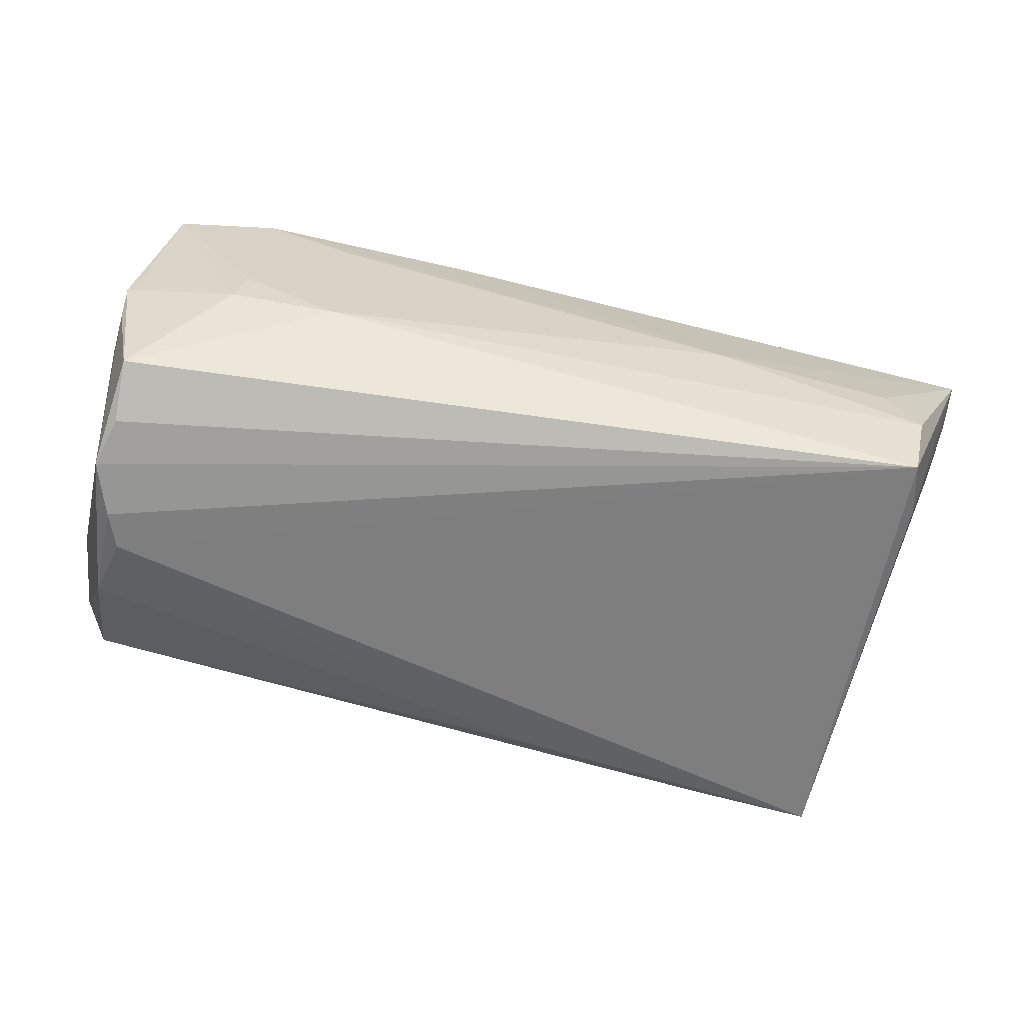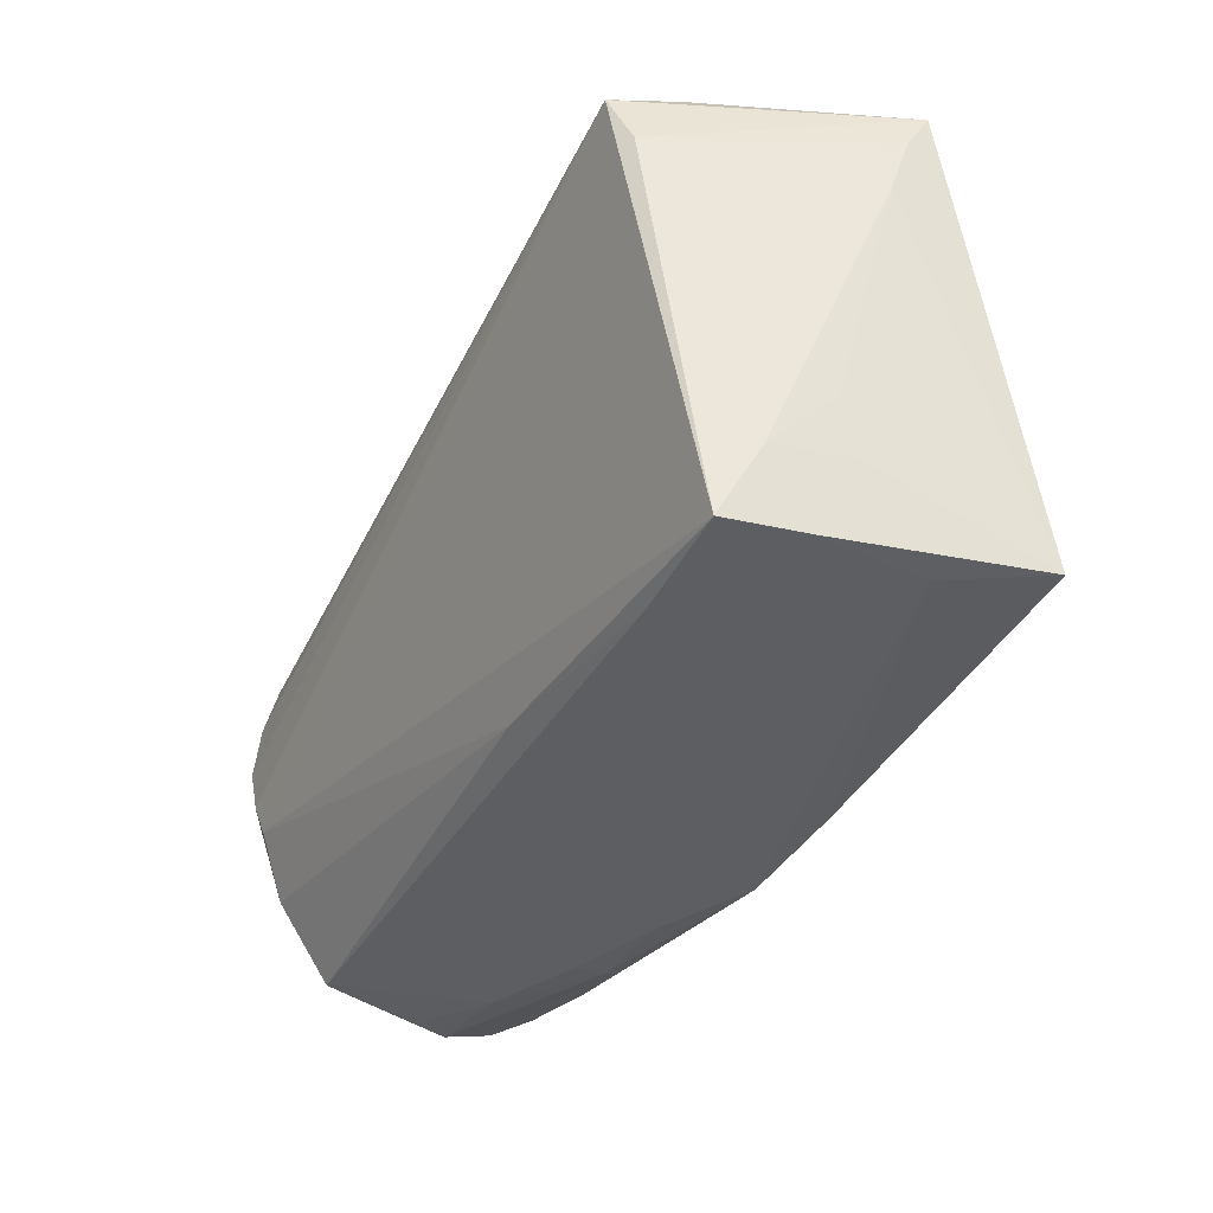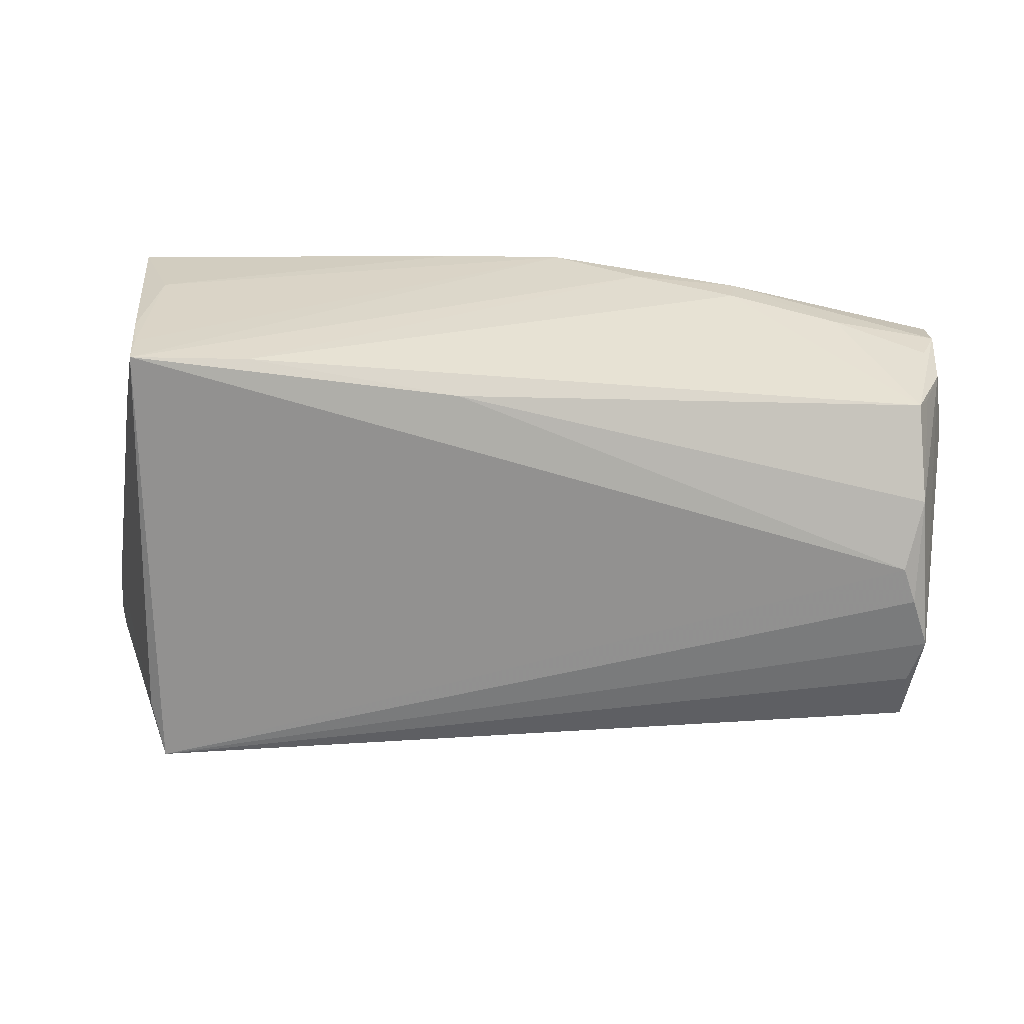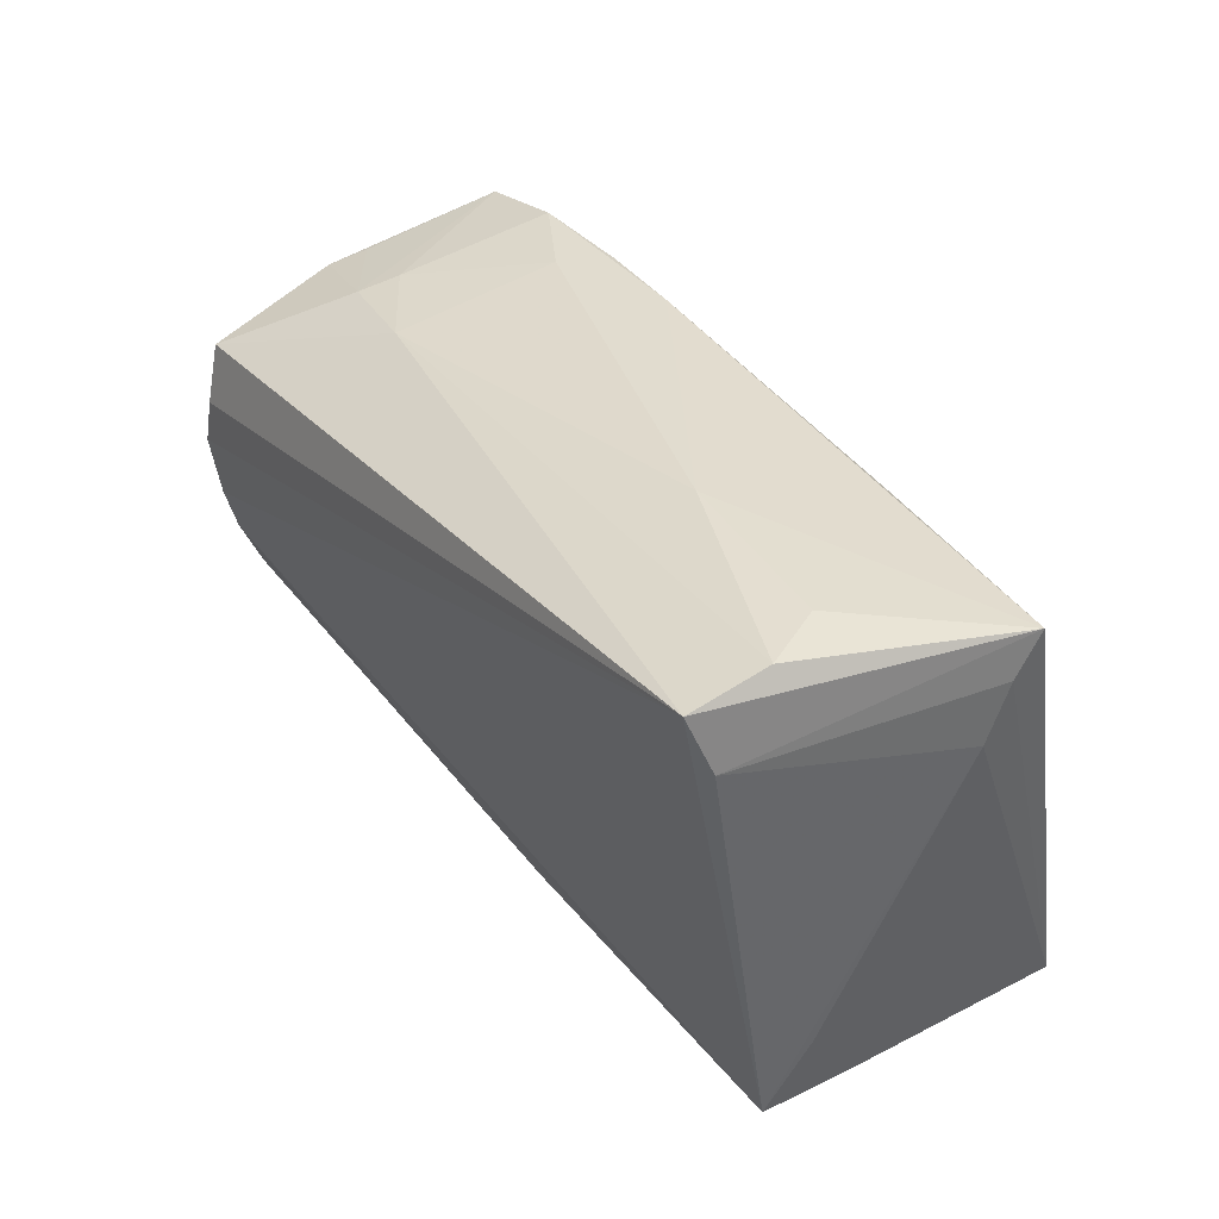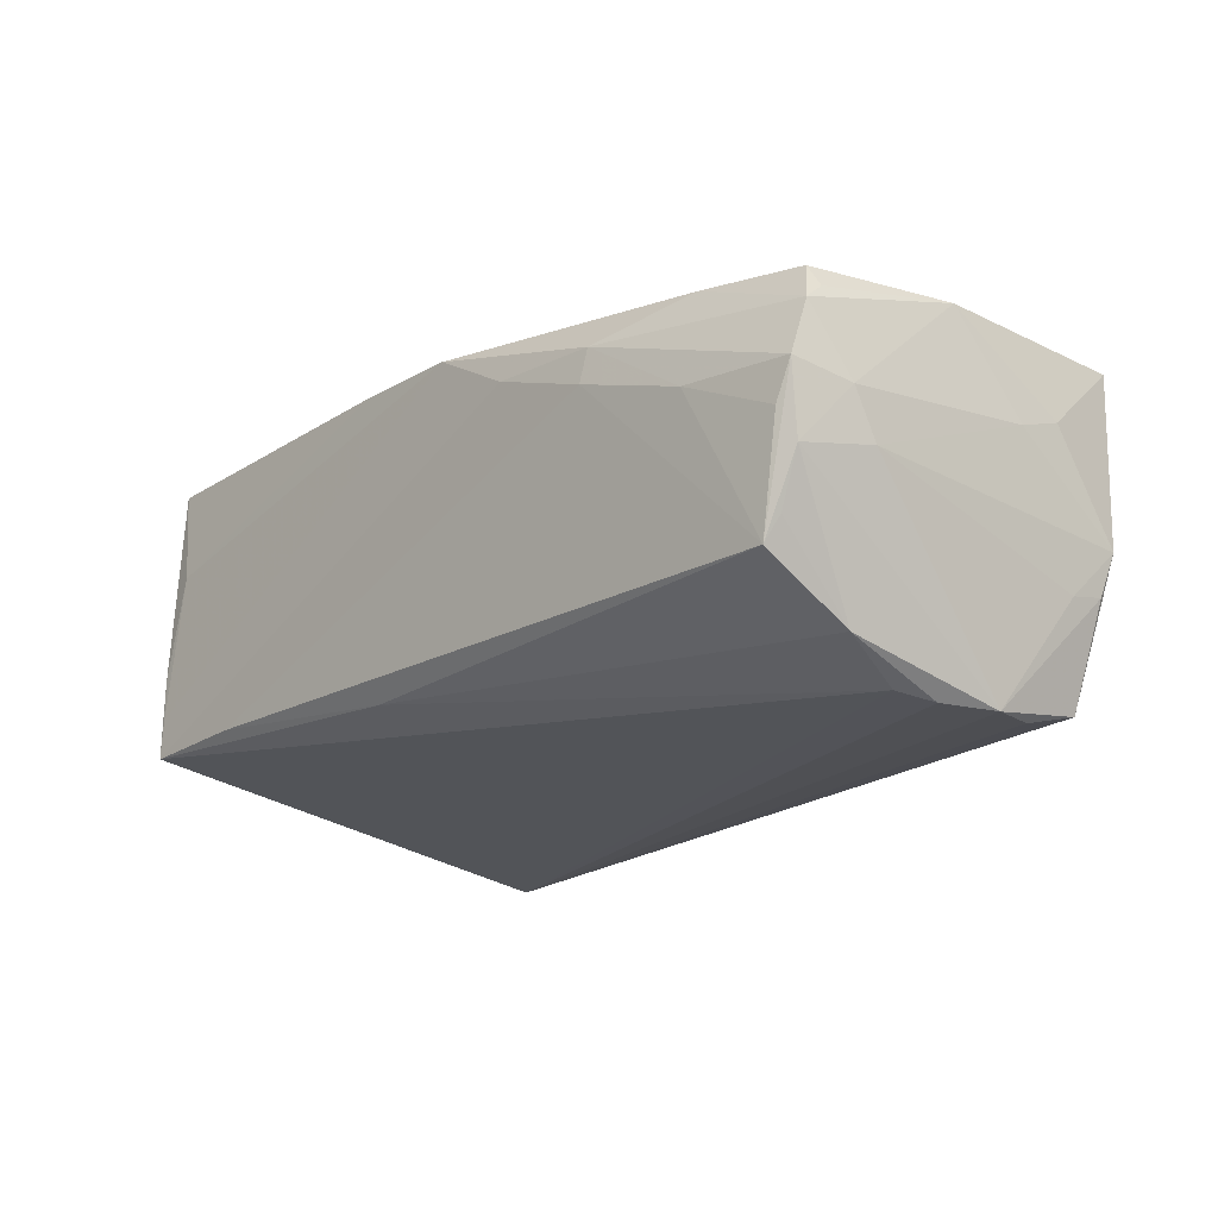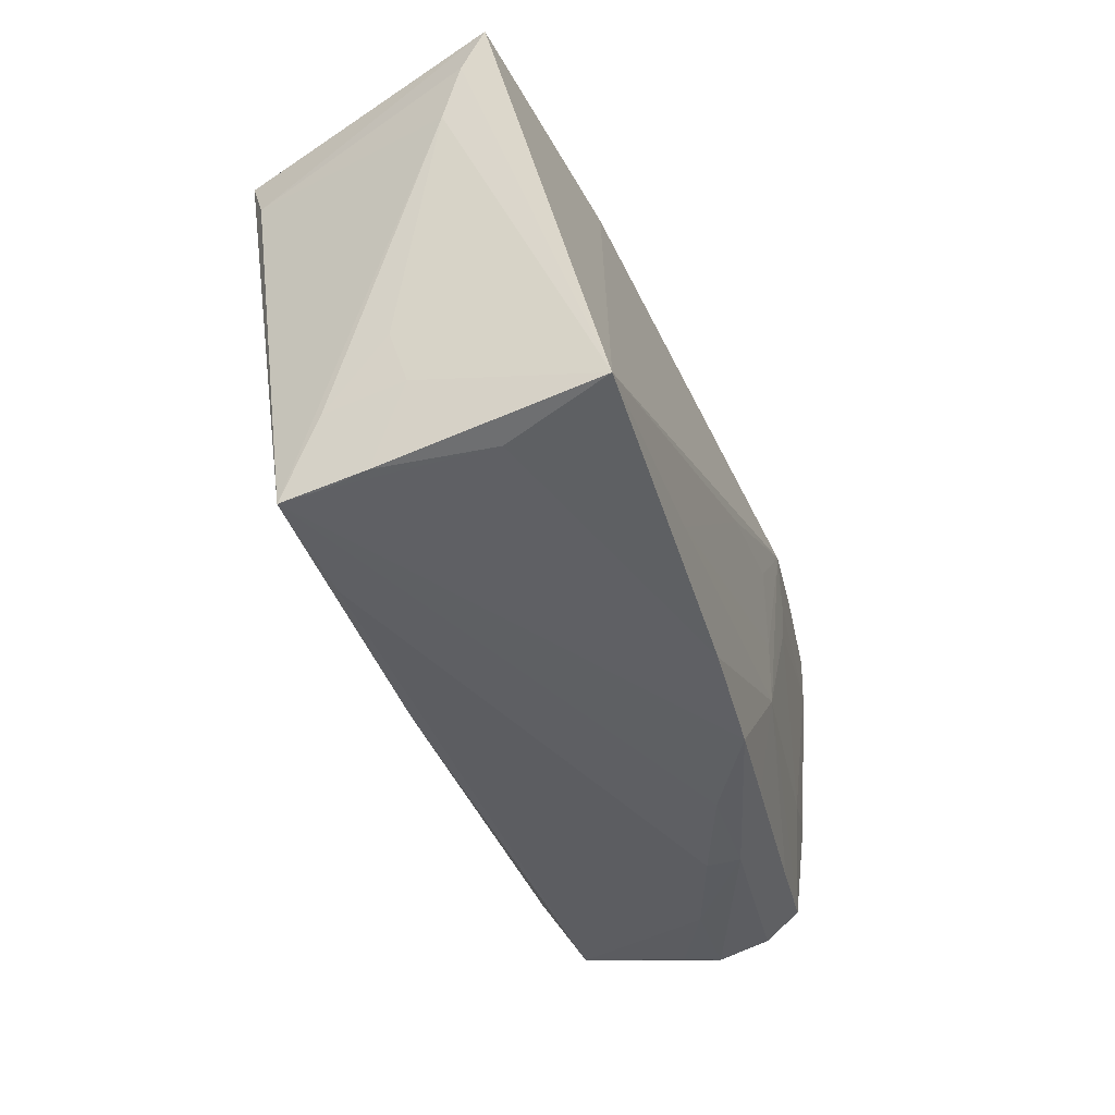
<metadata>
{"format":"obj","ext":"obj","renderer":"f3d","projection":"perspective","resolution":1024,"background":"white","views":[{"elev":-69.3,"azim":166.5,"up":"+Z"},{"elev":-38.9,"azim":-116.8,"up":"+Y"},{"elev":-56.8,"azim":-2.7,"up":"+Z"},{"elev":36.8,"azim":-124.3,"up":"+Y"},{"elev":-18.4,"azim":48.0,"up":"+Z"},{"elev":-41.1,"azim":-72.3,"up":"+Y"}]}
</metadata>
<code>
v 0.04952 -0.003237 -0.02326
v -0.05285 -0.025 0.02141
v -0.05691 0.02388 0.00613
v -0.03501 -0.02883 -0.01343
v -0.04924 -0.02883 -0.01415
v 0.0259 0.007984 0.02187
v -0.04778 0.02918 -0.01471
v 0.05122 -0.02634 0.0002518
v 0.03973 0.02464 -0.002192
v -0.05629 0.01645 0.007098
v 0.02555 0.02701 0.01835
v -0.04407 0.02971 -0.007372
v -0.009103 -0.02596 -0.01537
v 0.003556 -0.02827 0.02014
v 0.02737 -0.02821 0.01372
v 0.05322 0.02119 0.0008079
v 0.05451 -0.01631 -0.001982
v 0.04857 -0.02566 -0.01245
v 0.02769 0.02749 0.01176
v 0.05253 -0.0249 -0.003392
v -0.02605 -0.02176 0.02141
v 0.05197 0.003115 -0.02344
v 0.05371 -0.002881 0.01723
v 0.0394 0.02692 0.01837
v 0.05146 -0.02195 0.0158
v 0.01205 0.002759 0.0222
v 0.05008 -0.02475 -0.009592
v 0.05171 0.02462 0.01844
v 0.01442 -0.006912 0.02176
v 0.04233 -0.01174 0.01856
v 0.05032 0.01785 0.01962
v 0.01623 -0.02635 0.0191
v -0.052 -0.01854 2.987e-05
v 0.05459 -0.01924 0.003395
v 0.05295 -0.0215 0.01326
v 0.05351 -0.02421 0.01108
v 0.02808 0.02485 -0.009535
v -0.02223 0.0296 -0.004579
v 0.04966 -0.01547 -0.0188
v 0.05105 0.01617 -0.02136
v 0.04776 -0.007569 -0.02247
v -0.05726 0.02894 0.008918
v -0.0563 0.01675 0.003956
v 0.04009 -0.0277 0.005337
v 0.0222 0.01372 0.02246
v 0.05134 -0.008744 0.01756
v 0.03898 -0.02413 0.01694
v 0.05396 0.01801 -0.009071
v -0.04828 0.01957 -0.02109
v 0.05454 0.01992 -0.003855
v 0.05455 0.01175 0.008267
v 0.054 0.01332 -0.009943
v -0.002136 -0.0006255 0.02215
v 0.0131 0.02764 0.01701
v -0.0503 -0.028 -0.004105
v 0.04088 0.0235 -0.007281
v -0.02914 0.02684 0.01376
v -0.04639 0.02621 -0.02344
v -0.01096 -0.02751 0.0208
v 0.01436 -0.02883 0.01406
v 0.02673 -0.02876 0.00966
v -0.04859 -0.02711 0.009069
v 0.05019 0.012 0.01945
v -0.05262 -0.01183 -0.001962
v 0.01552 -0.01452 0.02137
v -0.05096 -0.01955 -0.009495
v 0.05312 -0.02614 0.004764
v -0.04944 -0.02849 -0.00929
v 0.0505 0.009022 -0.02321
v 0.0375 0.01887 0.0208
v 0.02573 0.003501 0.02163
v 0.05474 0.005705 0.006233
f 42 58 49
f 49 58 5
f 43 49 5
f 60 5 4
f 58 40 69
f 7 58 42
f 3 2 42
f 42 49 3
f 49 43 3
f 55 62 2
f 55 33 5
f 2 33 55
f 1 39 41
f 41 58 1
f 5 58 41
f 13 39 18
f 13 4 5
f 18 4 13
f 5 41 13
f 13 41 39
f 14 5 60
f 1 58 22
f 58 69 22
f 22 39 1
f 22 69 40
f 42 38 12
f 12 7 42
f 38 7 12
f 16 28 50
f 37 7 38
f 58 7 37
f 37 40 58
f 10 43 2
f 2 3 10
f 10 3 43
f 66 43 5
f 5 33 66
f 2 43 64
f 64 33 2
f 43 66 64
f 64 66 33
f 68 55 5
f 62 55 68
f 5 14 68
f 68 14 62
f 54 38 42
f 19 37 38
f 9 37 19
f 11 45 24
f 28 9 24
f 9 19 24
f 24 54 11
f 38 54 24
f 24 19 38
f 6 45 65
f 20 67 18
f 39 22 20
f 47 25 65
f 2 62 59
f 62 14 59
f 59 21 2
f 59 14 65
f 65 21 59
f 48 40 50
f 48 22 40
f 40 37 56
f 56 37 9
f 50 40 56
f 56 16 50
f 56 9 28
f 28 16 56
f 2 45 57
f 57 54 42
f 57 45 11
f 11 54 57
f 42 2 57
f 28 24 70
f 70 24 45
f 53 45 2
f 53 26 45
f 2 21 53
f 53 21 26
f 65 45 29
f 45 26 29
f 29 21 65
f 26 21 29
f 18 67 8
f 8 44 18
f 67 44 8
f 18 39 27
f 27 20 18
f 39 20 27
f 52 48 50
f 22 48 52
f 35 23 25
f 65 25 30
f 50 28 51
f 28 23 51
f 65 14 32
f 32 47 65
f 14 47 32
f 25 47 36
f 36 35 25
f 23 35 36
f 71 6 65
f 65 30 71
f 31 70 45
f 31 23 28
f 28 70 31
f 60 4 61
f 61 4 18
f 18 44 61
f 15 47 14
f 15 36 47
f 15 14 60
f 60 61 15
f 67 36 15
f 15 44 67
f 15 61 44
f 23 36 34
f 34 36 67
f 67 20 34
f 63 71 30
f 23 31 63
f 6 71 63
f 45 6 63
f 63 31 45
f 72 51 23
f 23 34 72
f 50 51 72
f 17 52 50
f 50 72 17
f 17 72 34
f 22 52 17
f 17 20 22
f 17 34 20
f 25 23 46
f 23 63 46
f 46 30 25
f 46 63 30

</code>
